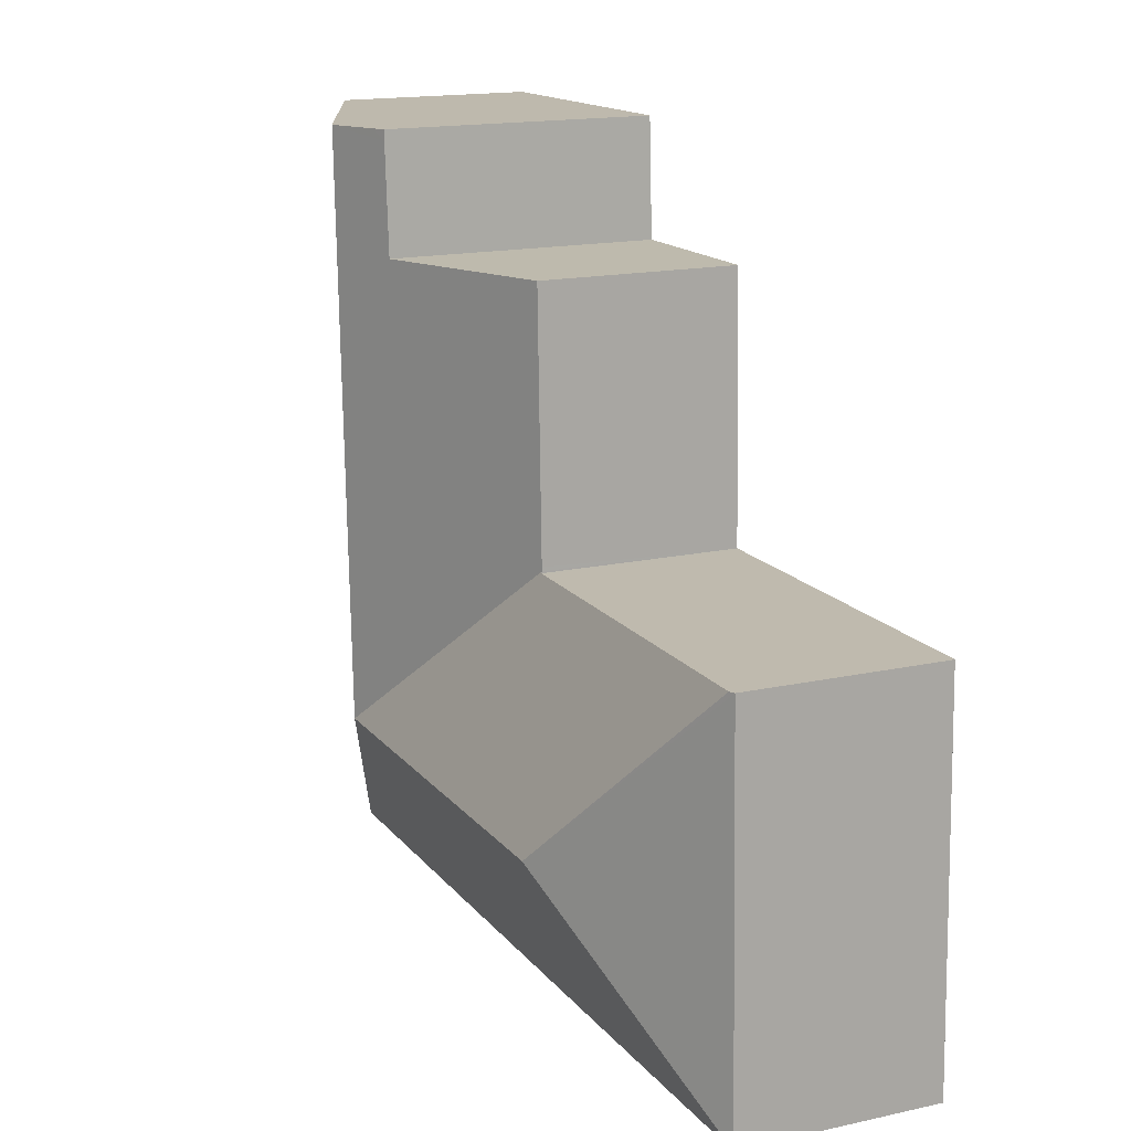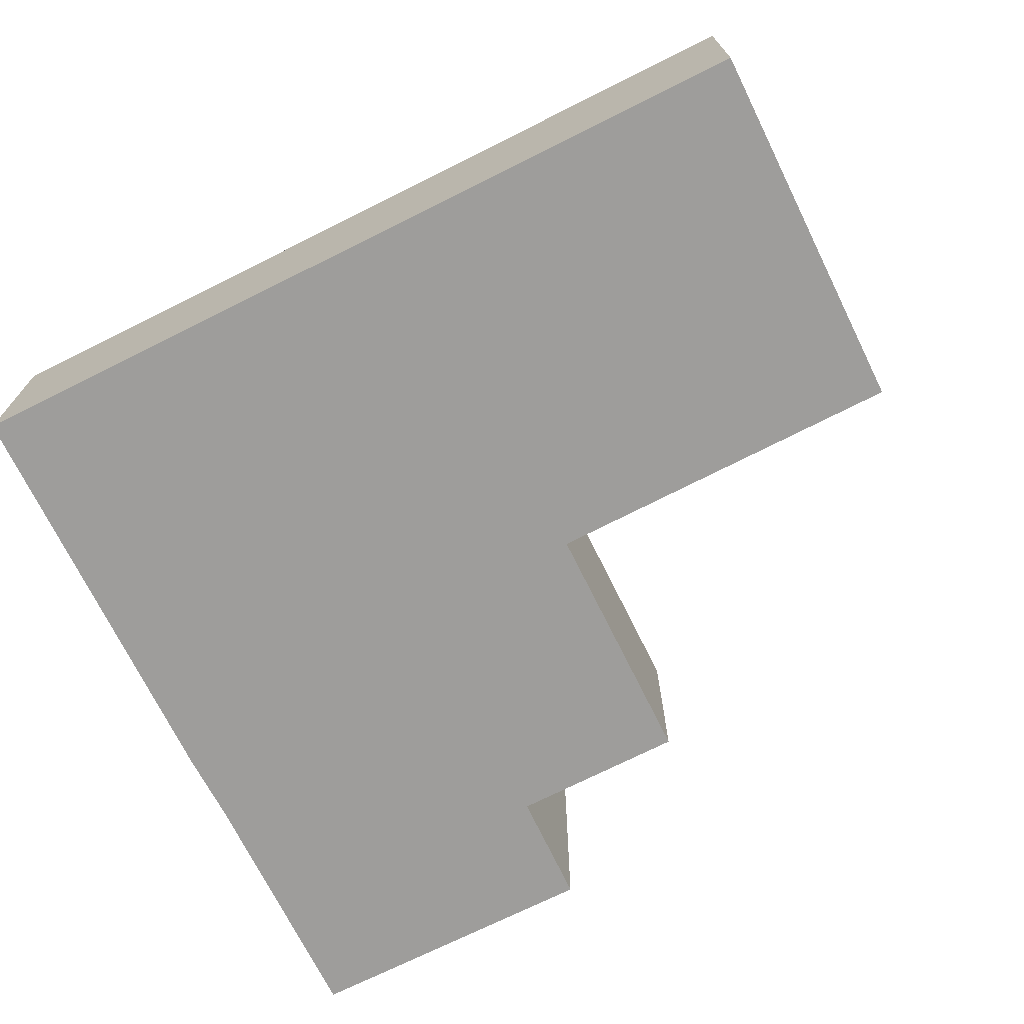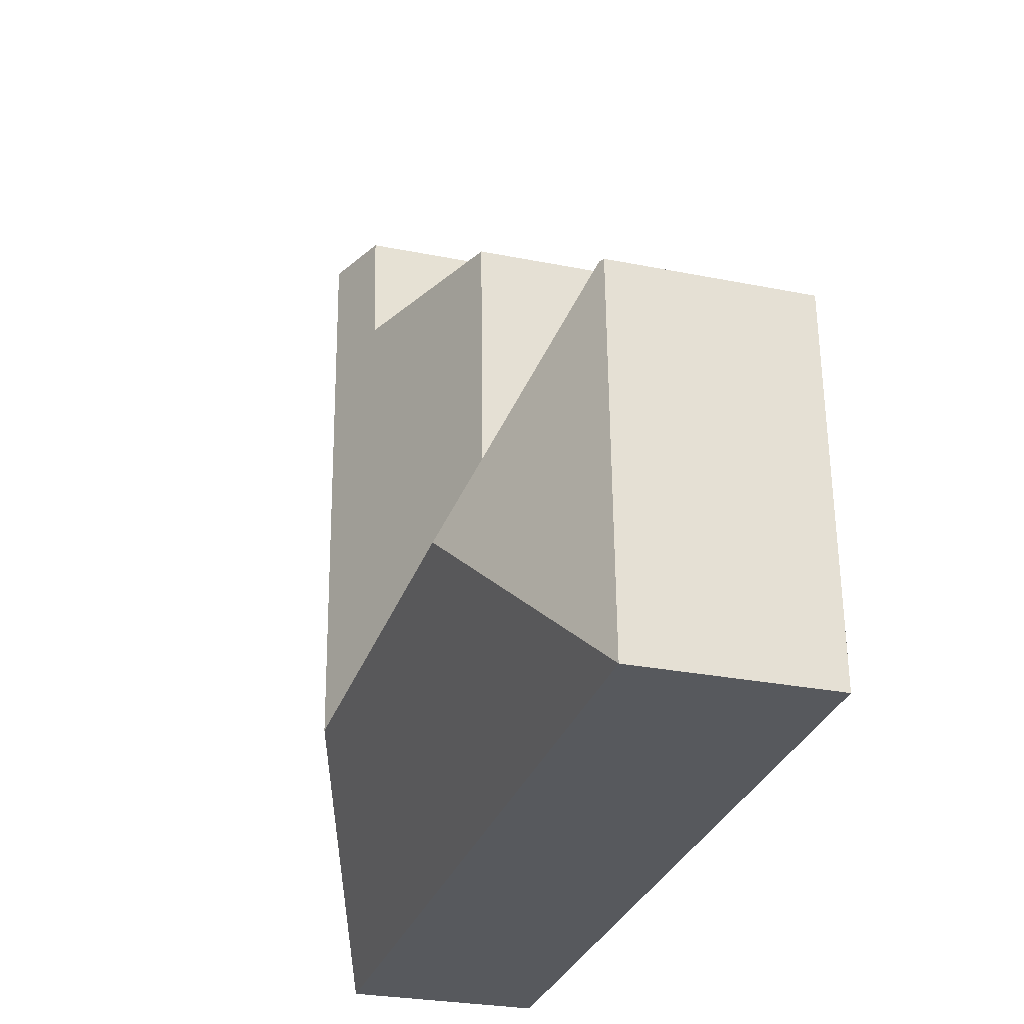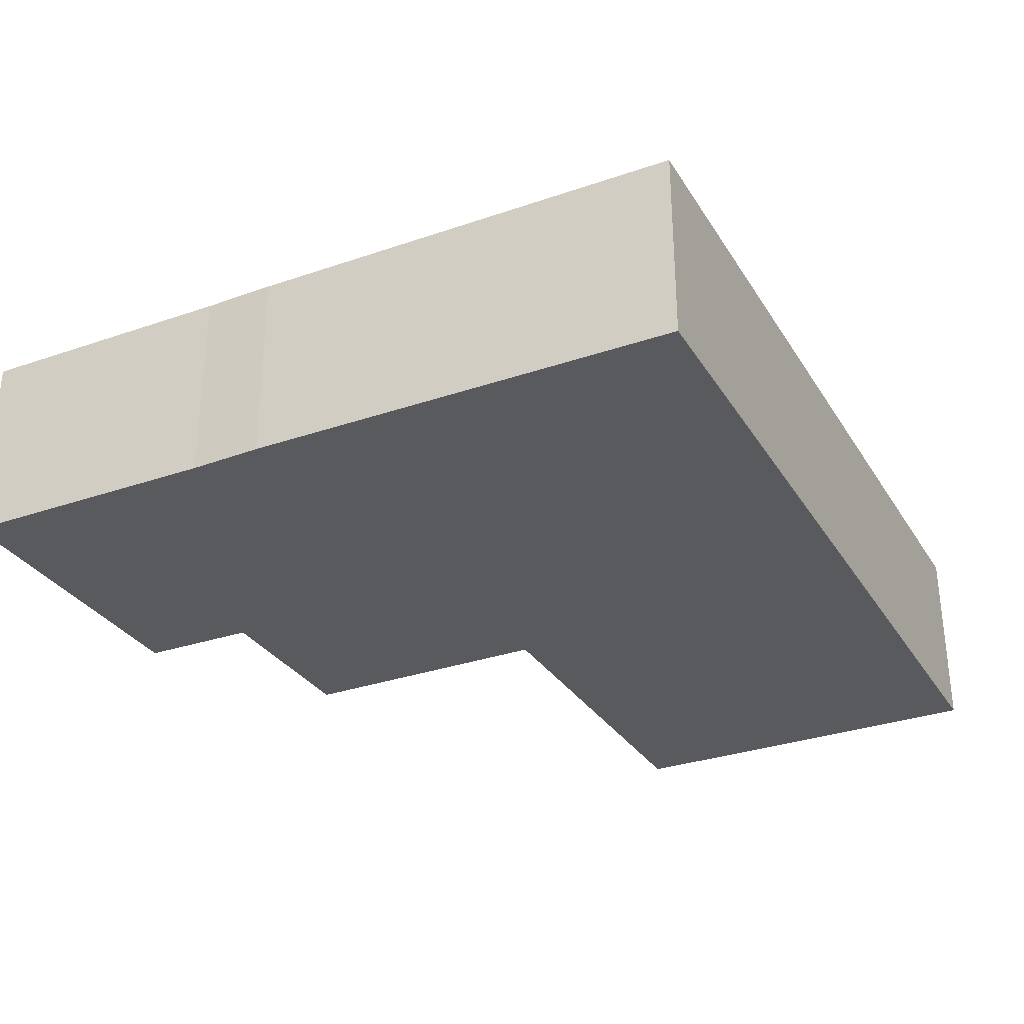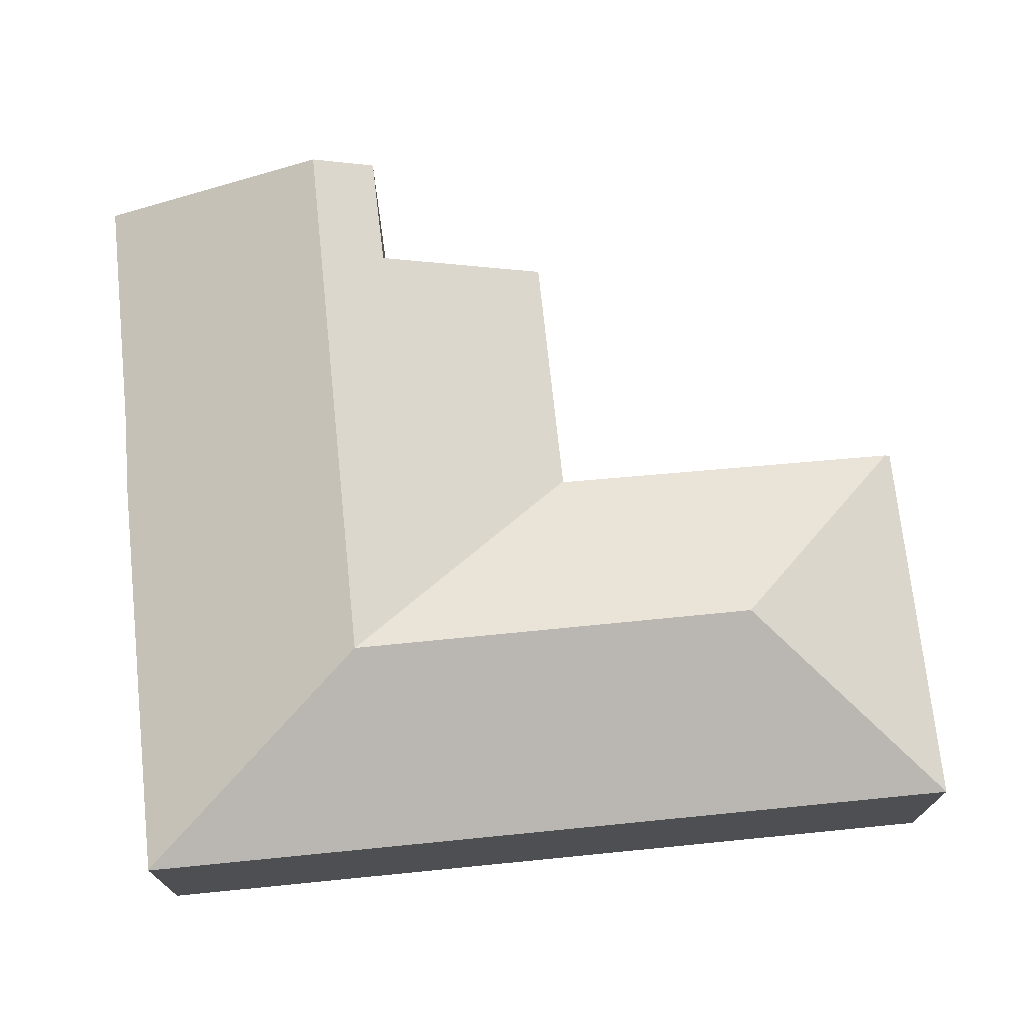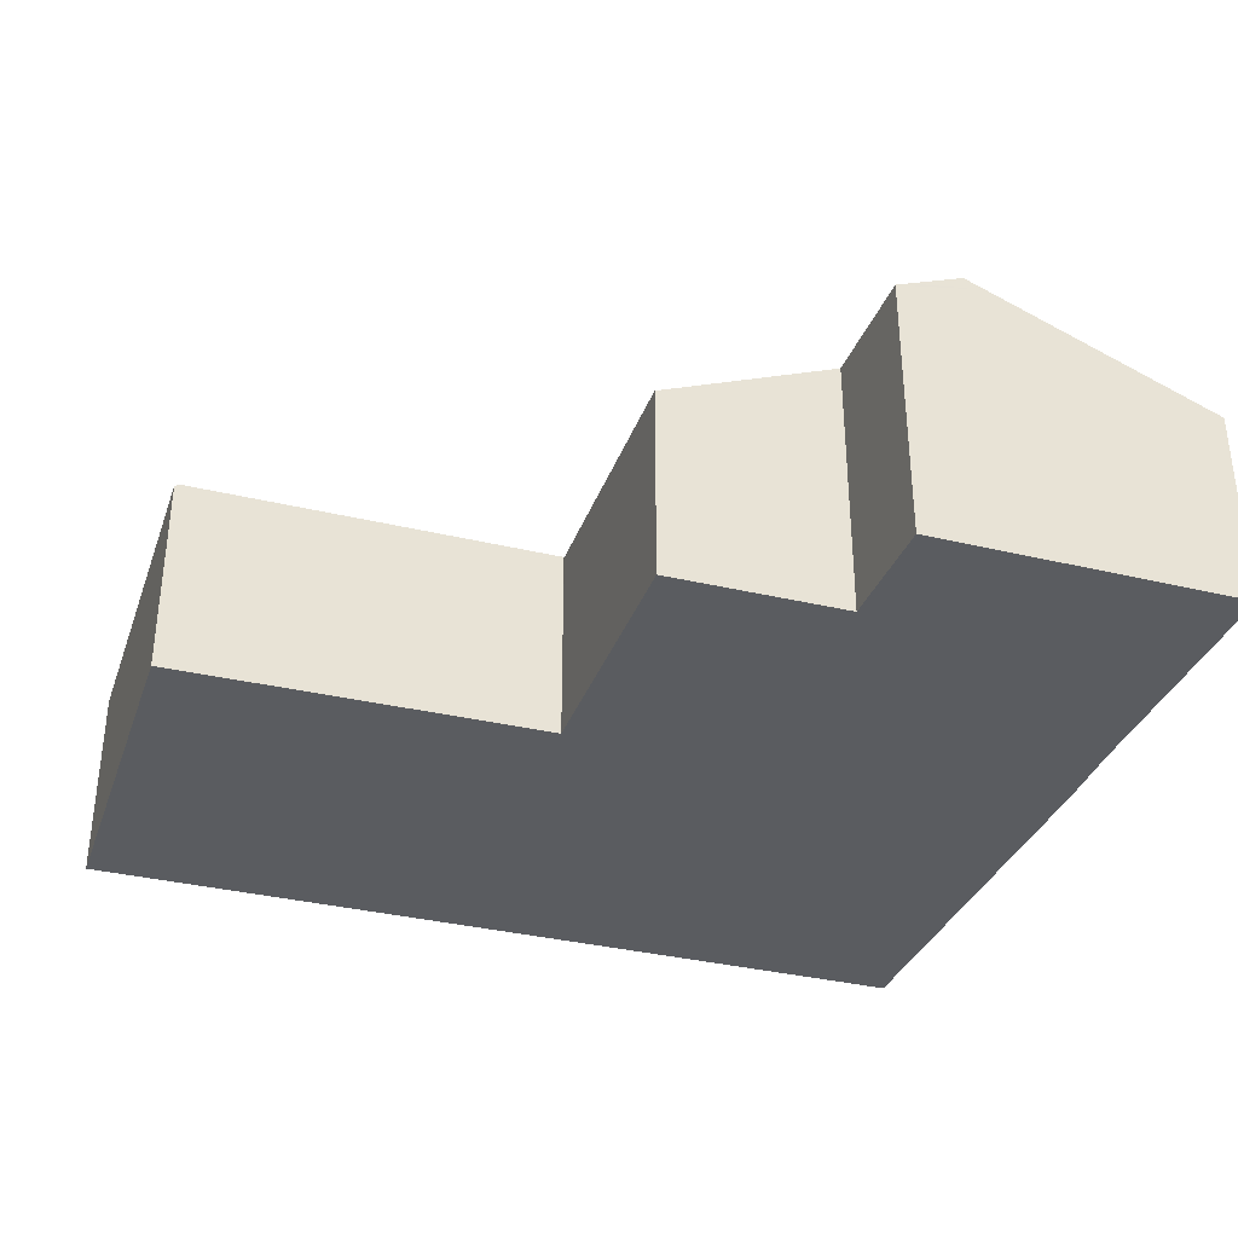
<metadata>
{"format":"obj","ext":"obj","renderer":"f3d","projection":"perspective","resolution":1024,"background":"white","views":[{"elev":16.6,"azim":-114.0,"up":"+Z"},{"elev":-70.7,"azim":-151.7,"up":"+Y"},{"elev":-27.8,"azim":-107.1,"up":"+Z"},{"elev":-31.3,"azim":118.4,"up":"+Y"},{"elev":71.7,"azim":176.1,"up":"+Y"},{"elev":-34.4,"azim":-16.5,"up":"+Y"}]}
</metadata>
<code>
v  12.37 5.719 15.79
v  12.07 5.601 15.57
v  12.08 5.602 15.79
v  13.47 6.159 15.76
v  13.17 6.159 7.892
v  11.95 5.588 13.34
v  8.048 4.11 8.048
v  8.045 4.11 7.969
v  13.01 6.159 3.7
v  8.239 4.104 13.42
v  18.3 4.112 7.735
v  17.94 4.127 -0.534
v  18.33 4.11 8.587
v  18.34 4.13 10.1
v  18.56 4.127 15.63
v  13.91 5.986 15.75
v  4.229 6.159 3.968
v  7.632 4.12 -0.233
v  0 4.12 2.523e-16
v  7.789 6.159 3.859
v  9.728 4.12 -0.297
v  15.32 4.12 -0.468
v  17.94 4.12 -0.548
v  0.024 4.12 0.735
v  0.268 4.12 8.072
v  0.381 4.176 8.07
v  7.945 4.129 7.935
v  8.044 4.128 7.933
v  0 0 0
v  0.268 -4.943e-16 8.072
v  0.024 -4.501e-17 0.735
v  8.044 -4.858e-16 7.933
v  8.048 -4.928e-16 8.048
v  8.239 -8.216e-16 13.42
v  8.045 -4.88e-16 7.969
v  11.95 -8.168e-16 13.34
v  12.08 -9.671e-16 15.79
v  12.07 -9.533e-16 15.57
v  0.381 -4.941e-16 8.07
v  7.945 -4.859e-16 7.935
v  12.37 -9.667e-16 15.79
v  18.56 -9.569e-16 15.63
v  13.91 -9.642e-16 15.75
v  13.47 -9.649e-16 15.76
v  18.34 -6.187e-16 10.1
v  18.33 -5.258e-16 8.587
v  17.94 3.27e-17 -0.534
v  18.3 -4.736e-16 7.735
v  17.94 3.356e-17 -0.548
v  15.32 2.866e-17 -0.468
v  9.728 1.819e-17 -0.297
v  7.632 1.427e-17 -0.233
g defaultobject
f 1 2 3
f 2 1 4
f 2 4 5
f 2 5 6
f 6 5 7
f 7 5 8
f 8 5 9
f 7 10 6
f 9 11 12
f 11 9 5
f 11 5 13
f 13 5 14
f 14 5 4
f 14 4 15
f 15 4 16
f 17 18 19
f 18 17 20
f 18 20 21
f 21 20 9
f 21 9 22
f 22 9 12
f 22 12 23
f 24 17 19
f 17 24 25
f 17 25 26
f 27 17 26
f 17 27 20
f 20 27 9
f 9 27 28
f 9 28 8
f 29 24 19
f 24 29 25
f 25 29 30
f 30 29 31
f 32 8 28
f 8 32 7
f 7 32 10
f 10 32 33
f 10 33 34
f 33 32 35
f 36 2 6
f 2 36 3
f 3 36 37
f 37 36 38
f 30 26 25
f 26 30 27
f 27 30 39
f 27 39 40
f 27 40 28
f 28 40 32
f 10 36 6
f 36 10 34
f 1 16 4
f 16 1 3
f 16 3 37
f 16 37 15
f 15 37 41
f 15 41 42
f 42 41 43
f 43 41 44
f 15 45 14
f 45 15 42
f 45 13 14
f 13 45 46
f 46 11 13
f 11 46 12
f 12 46 47
f 47 46 48
f 47 23 12
f 23 47 49
f 49 22 23
f 22 49 50
f 22 50 21
f 21 50 51
f 21 51 18
f 18 51 52
f 18 52 19
f 19 52 29
f 43 45 42
f 45 43 44
f 45 44 41
f 45 41 37
f 45 37 38
f 45 38 36
f 45 36 46
f 46 36 48
f 48 36 34
f 48 34 47
f 47 34 33
f 47 33 32
f 47 32 40
f 47 40 39
f 47 39 49
f 49 39 50
f 50 39 51
f 51 39 30
f 51 30 31
f 51 31 52
f 52 31 29

</code>
